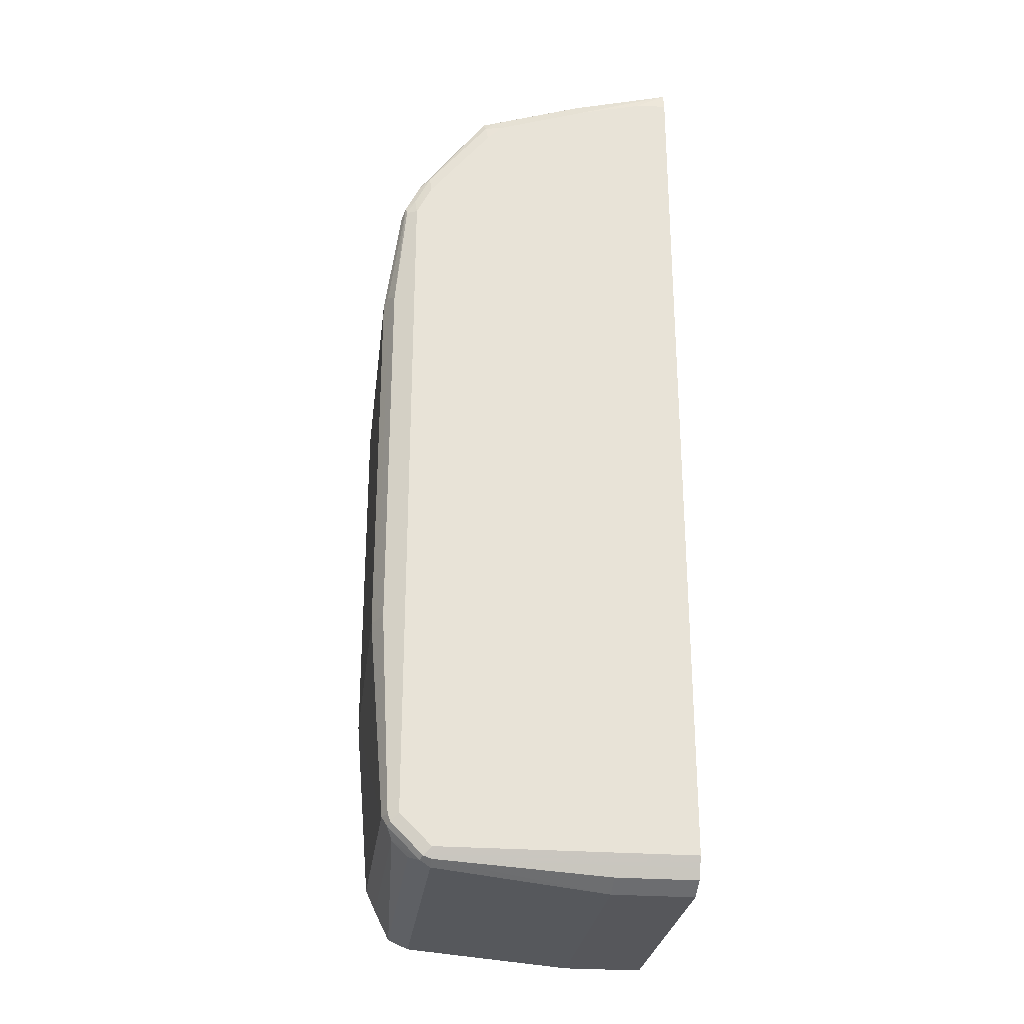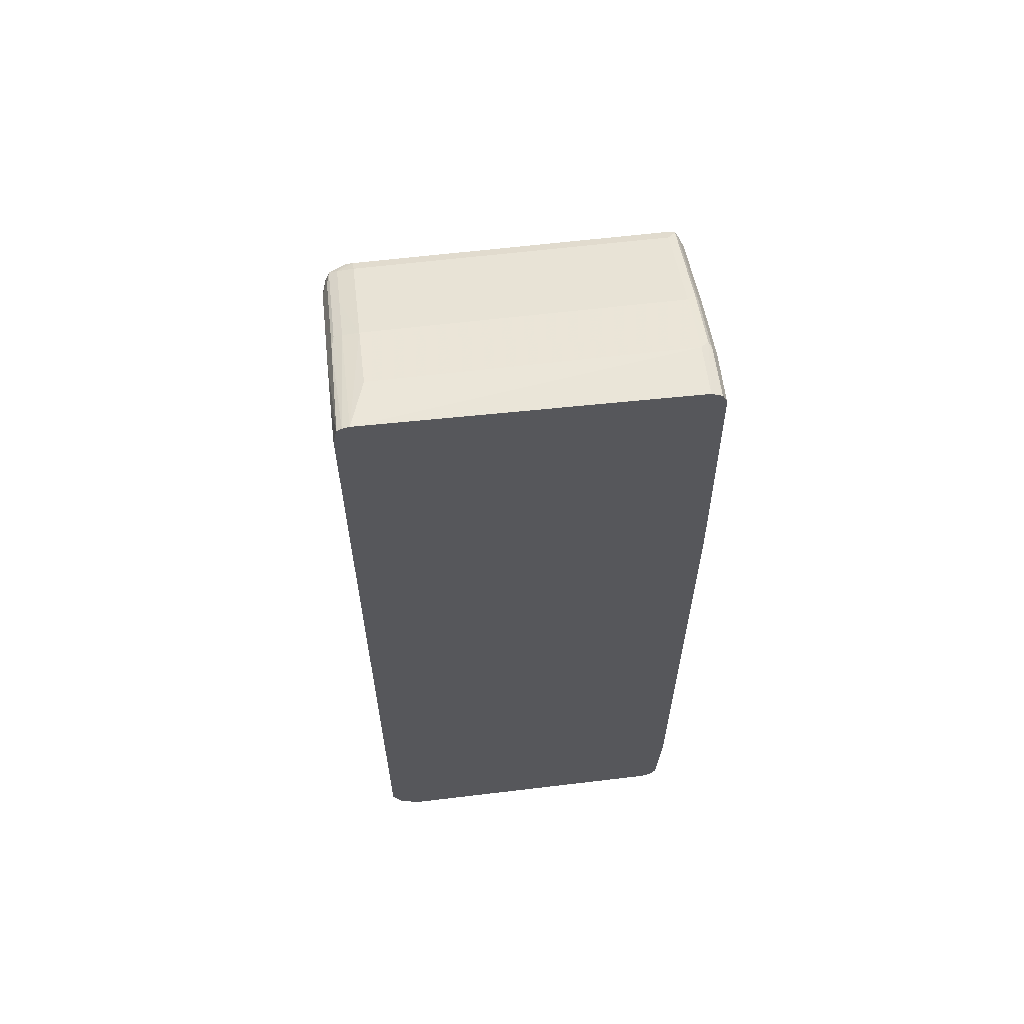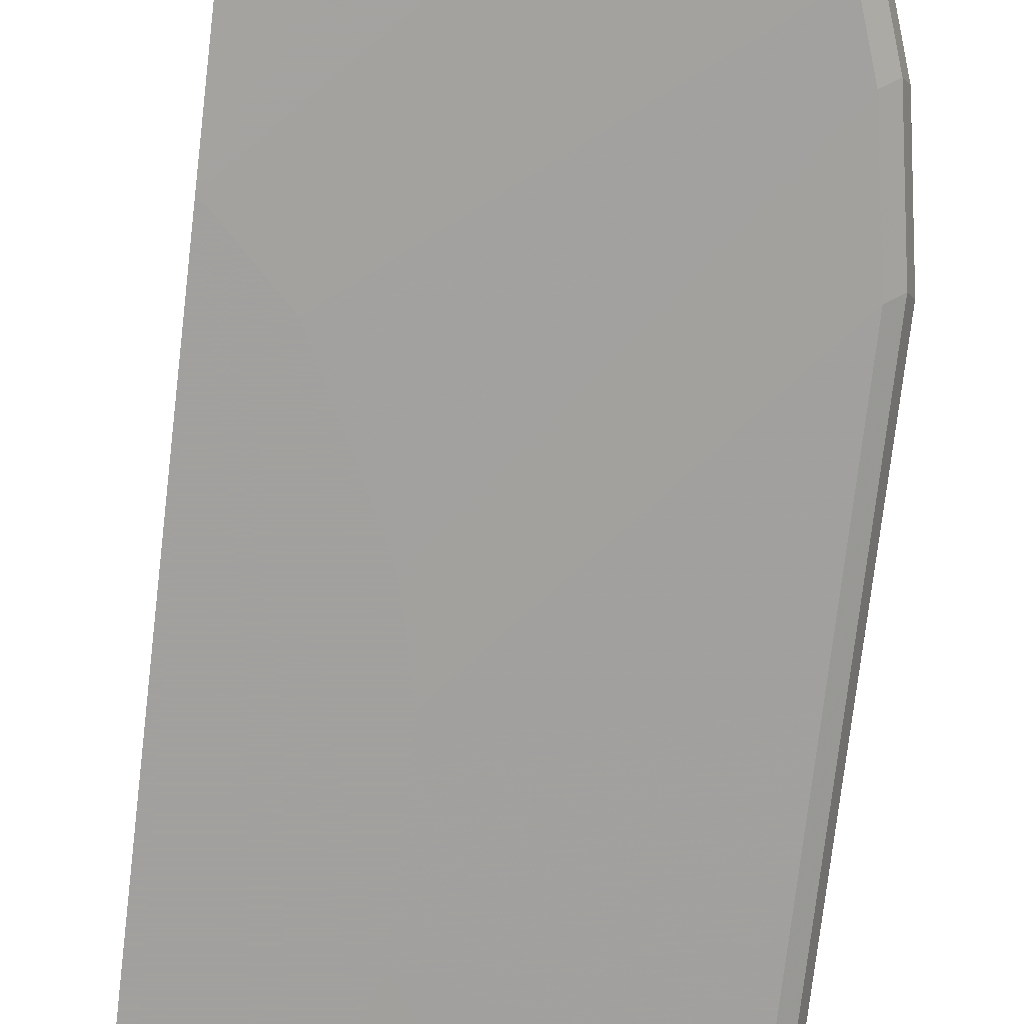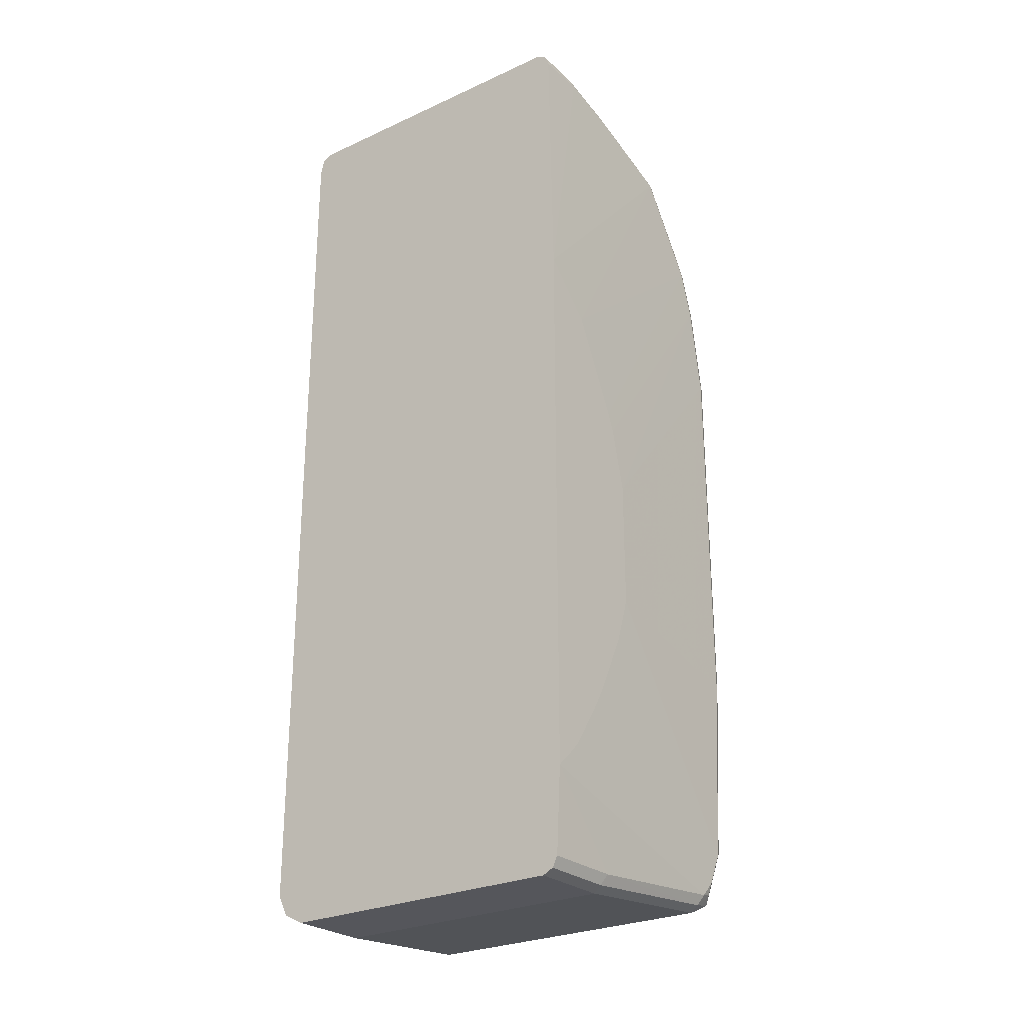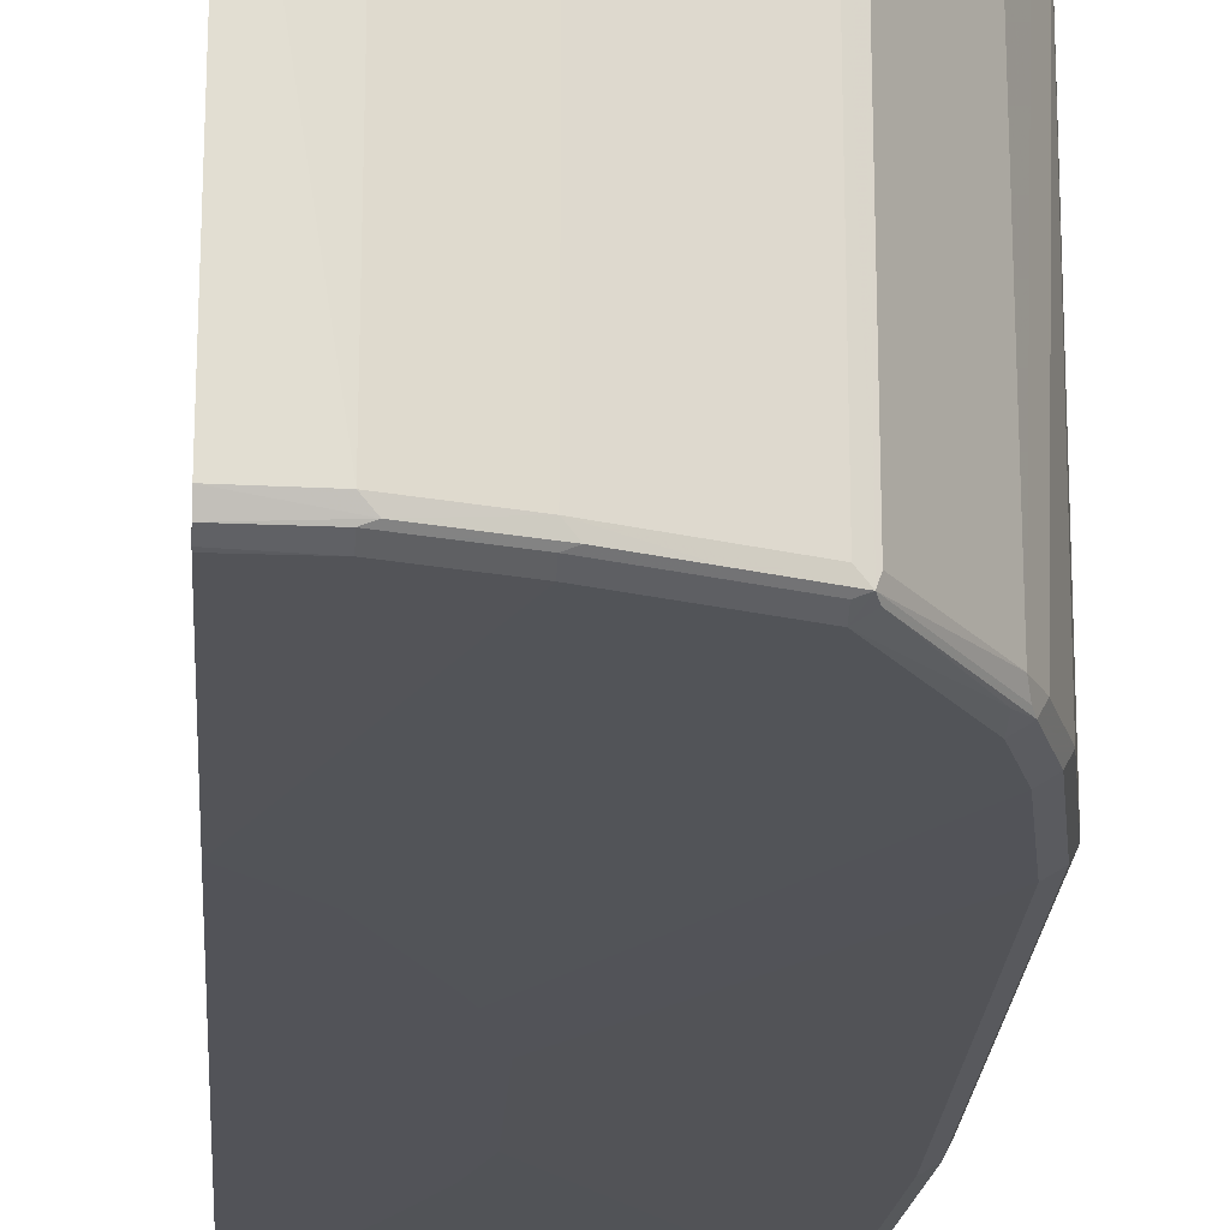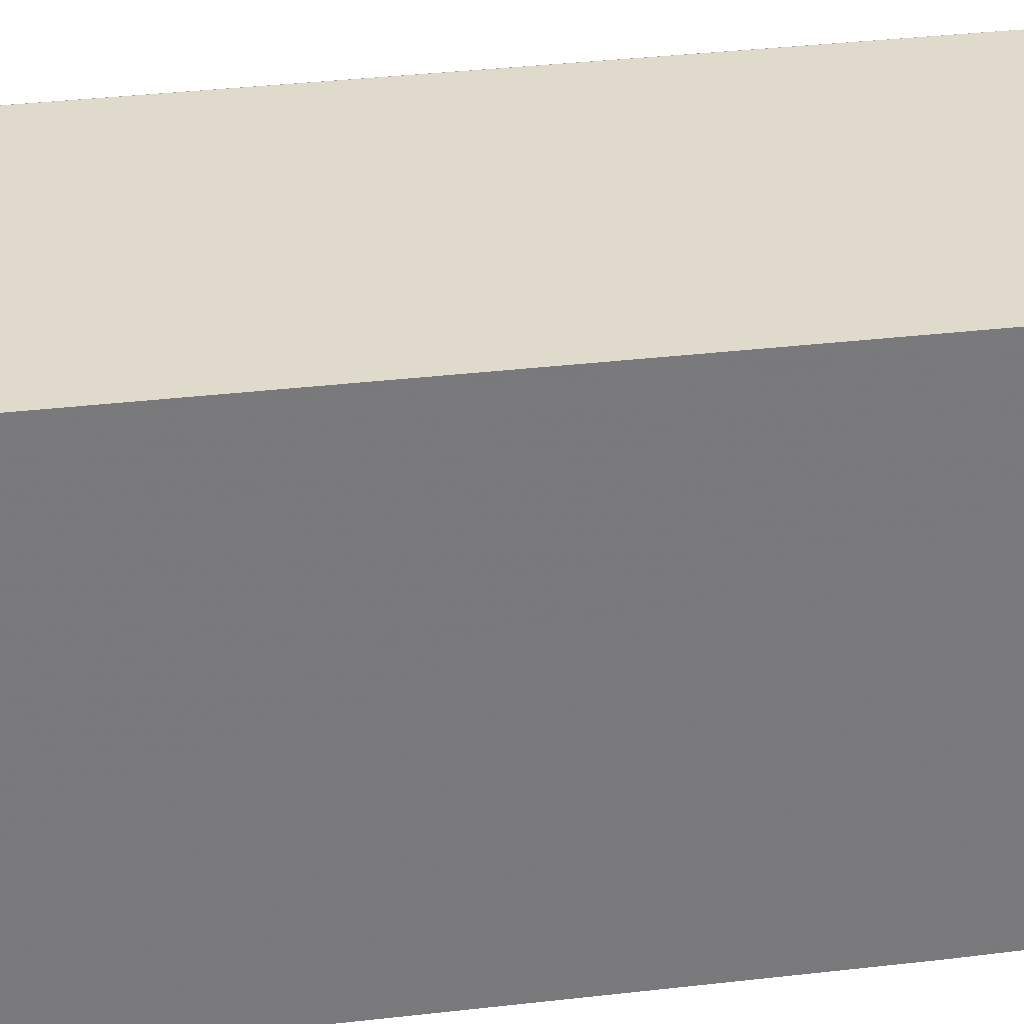
<metadata>
{"format":"obj","ext":"obj","renderer":"f3d","projection":"perspective","resolution":1024,"background":"white","views":[{"elev":-27.3,"azim":-6.8,"up":"+Y"},{"elev":61.4,"azim":83.0,"up":"+Y"},{"elev":-71.9,"azim":173.4,"up":"+Z"},{"elev":-26.3,"azim":127.0,"up":"+Y"},{"elev":-22.6,"azim":176.4,"up":"+Z"},{"elev":32.5,"azim":80.6,"up":"+Z"}]}
</metadata>
<code>
v -0.4264 0.3993 0.3468
v -0.4264 0.4178 0.3427
v -0.4624 0.3964 0.3468
v -0.4264 -0.5449 0.3468
v -0.4264 0.4207 0.3375
v -0.534 0.3908 0.3413
v -0.5285 0.3798 0.3468
v -0.6936 -0.5449 0.3468
v -0.7019 -0.5532 0.3427
v -0.4264 -0.556 0.3413
v -0.4264 0.4226 0.3303
v -0.5471 0.3921 0.3303
v -0.5491 0.388 0.3385
v -0.5835 0.3743 0.3413
v -0.6275 0.3468 0.3468
v -0.7101 -0.5285 0.3468
v -0.7046 -0.556 0.3358
v -0.6936 -0.556 0.3413
v -0.7349 -0.5201 0.3427
v -0.4264 -0.567 0.3358
v -0.4264 0.4143 2.677e-05
v -0.479 0.4128 2.677e-05
v -0.479 0.4128 0.3138
v -0.545 0.3964 0.3138
v -0.5966 0.3757 0.3303
v -0.5986 0.3716 0.3385
v -0.6482 0.355 0.3385
v -0.6331 0.3578 0.3413
v -0.6461 0.3468 0.3427
v -0.6441 0.3302 0.3468
v -0.7266 -0.5119 0.3468
v -0.7156 -0.5504 0.3248
v -0.7046 -0.556 0.005533
v -0.6936 -0.5615 0.3303
v -0.7376 -0.5229 0.3358
v -0.7322 -0.5339 0.3248
v -0.512 -0.578 0.3138
v -0.512 -0.567 0.3358
v -0.7376 -0.5119 0.3413
v -0.7432 -0.5119 0.3303
v -0.4264 -0.578 0.3138
v -0.4264 0.4087 -0.01124
v -0.4872 0.4087 -0.008251
v -0.545 0.3964 2.677e-05
v -0.6441 0.3633 0.3138
v -0.6461 0.3591 0.3303
v -0.6564 0.355 0.322
v -0.7225 0.2559 0.3385
v -0.7122 0.2642 0.3427
v -0.7101 0.2477 0.3468
v -0.7487 -0.2972 0.3358
v -0.7266 0.2147 0.3468
v -0.7156 -0.5504 -0.00548
v -0.6936 -0.5615 2.677e-05
v -0.7322 -0.5174 -0.00548
v -0.512 -0.578 2.677e-05
v -0.7432 -0.4954 2.677e-05
v -0.7542 -0.2972 0.3248
v -0.7597 -0.2972 0.3138
v -0.7597 -0.2972 2.677e-05
v -0.4264 -0.578 2.677e-05
v -0.4264 0.3996 -0.01577
v -0.479 0.3964 -0.01649
v -0.479 0.4073 -0.01099
v -0.5533 0.3921 -0.008251
v -0.6028 0.3757 -0.008251
v -0.6523 0.3591 -0.008251
v -0.6441 0.3633 2.677e-05
v -0.6551 0.3578 0.3138
v -0.7156 0.2697 0.3303
v -0.739 0.2229 0.3385
v -0.7287 0.2311 0.3427
v -0.7487 0.09909 0.3358
v -0.7376 0.2147 0.3413
v -0.7184 -0.5367 -0.008251
v -0.7074 -0.5422 -0.01376
v -0.7019 -0.5532 -0.008251
v -0.6881 -0.556 -0.01099
v -0.7349 -0.5037 -0.008251
v -0.5065 -0.5724 -0.01099
v -0.7376 -0.4899 -0.01099
v -0.7542 -0.2917 -0.01099
v -0.7542 0.09909 0.3248
v -0.7597 0.09909 0.3138
v -0.7597 0.09909 2.677e-05
v -0.4264 -0.5724 -0.01099
v -0.4264 0.3964 -0.01649
v -0.4264 0.1163 -0.02085
v -0.545 0.3798 -0.01649
v -0.545 0.3908 -0.01099
v -0.5945 0.3743 -0.01099
v -0.6551 0.3578 2.677e-05
v -0.6441 0.3578 -0.01099
v -0.6441 0.3468 -0.01649
v -0.6551 0.3523 -0.01099
v -0.7184 0.26 -0.008251
v -0.7156 0.2697 2.677e-05
v -0.7322 0.2367 0.3303
v -0.7432 0.2147 0.3303
v -0.7555 0.1073 0.322
v -0.7239 -0.5092 -0.01376
v -0.7101 -0.5285 -0.01649
v -0.6936 -0.5449 -0.01649
v -0.512 -0.5615 -0.01649
v -0.7266 -0.4954 -0.01649
v -0.7432 -0.2972 -0.01649
v -0.7542 0.1046 -0.01099
v -0.7432 0.1981 2.677e-05
v -0.4264 -0.5615 -0.01649
v -0.4295 0.1134 -0.02085
v -0.4264 -0.4718 -0.02085
v -0.4628 0.07999 -0.02085
v -0.4789 0.06392 -0.02085
v -0.7101 0.2477 -0.01649
v -0.7101 0.2663 -0.01235
v -0.7211 0.2532 -0.01099
v -0.7266 0.2477 2.677e-05
v -0.4581 -0.4415 -0.02085
v -0.4416 -0.458 -0.02085
v -0.5198 -0.3382 -0.02085
v -0.5033 -0.3712 -0.02085
v -0.4911 -0.392 -0.02085
v -0.5529 -0.2555 -0.02085
v -0.5363 -0.305 -0.02085
v -0.7432 0.09909 -0.01649
v -0.7376 0.2036 -0.01099
v -0.7266 0.1981 -0.01649
v -0.4955 0.03072 -0.02085
v -0.5284 -0.0352 -0.02085
v -0.5285 -0.0354 -0.02085
v -0.5363 -0.05391 -0.02085
v -0.5529 -0.1199 -0.02085
f 71 100 73
f 71 84 100
f 71 99 84
f 71 98 99
f 69 97 70
f 67 95 116
f 69 92 97
f 67 97 92
f 67 96 97
f 67 116 96
f 71 73 74
f 70 97 98
f 71 74 72
f 81 82 105
f 75 79 101
f 75 101 102
f 75 102 76
f 76 103 78
f 76 78 77
f 76 102 103
f 78 103 104
f 78 104 80
f 79 81 105
f 79 105 101
f 80 104 109
f 80 109 86
f 82 106 105
f 82 107 125
f 73 100 83
f 67 94 95
f 59 84 85
f 67 92 69
f 52 74 73
f 53 75 76
f 82 125 106
f 53 76 77
f 53 77 54
f 53 55 75
f 54 77 78
f 54 78 56
f 55 57 79
f 55 79 75
f 56 78 80
f 56 80 86
f 56 86 61
f 57 81 79
f 57 60 82
f 57 82 81
f 58 83 84
f 58 84 59
f 59 85 60
f 60 85 107
f 62 87 63
f 63 87 88
f 63 88 89
f 63 89 90
f 63 90 64
f 65 90 91
f 65 91 66
f 66 91 93
f 66 93 67
f 67 93 94
f 83 100 84
f 97 117 98
f 85 99 108
f 102 119 103
f 102 105 124
f 102 124 120
f 102 120 121
f 102 121 122
f 102 122 118
f 103 119 111
f 103 111 104
f 104 111 109
f 105 106 123
f 105 123 124
f 106 125 132
f 106 132 123
f 107 108 126
f 107 126 127
f 107 127 125
f 108 117 116
f 108 116 126
f 113 128 114
f 114 116 115
f 114 128 129
f 114 129 130
f 114 130 131
f 114 131 127
f 114 127 126
f 114 126 116
f 125 127 132
f 52 72 74
f 127 131 132
f 102 118 119
f 84 99 85
f 101 105 102
f 98 117 99
f 85 108 107
f 88 110 94
f 88 94 89
f 88 111 119
f 88 119 118
f 88 118 122
f 88 122 121
f 88 121 120
f 88 120 124
f 88 124 123
f 88 123 132
f 88 132 131
f 88 131 130
f 88 130 129
f 88 129 128
f 88 128 113
f 88 113 112
f 88 112 110
f 89 94 91
f 89 91 90
f 91 94 93
f 94 110 112
f 94 112 113
f 94 113 114
f 94 114 115
f 94 115 95
f 95 115 116
f 96 116 117
f 96 117 97
f 99 117 108
f 51 83 58
f 60 107 82
f 49 52 50
f 5 13 6
f 6 13 14
f 6 14 7
f 7 14 15
f 8 16 9
f 9 17 18
f 9 18 10
f 9 16 31
f 9 31 19
f 9 19 35
f 10 18 38
f 10 38 20
f 11 21 22
f 11 22 23
f 11 23 24
f 11 24 12
f 12 24 25
f 12 25 26
f 12 26 13
f 13 26 14
f 14 26 27
f 14 27 28
f 14 28 15
f 15 28 29
f 15 29 30
f 17 32 53
f 17 53 33
f 17 33 54
f 17 54 34
f 5 12 13
f 17 34 18
f 5 11 12
f 4 8 9
f 51 73 83
f 1 2 3
f 1 3 7
f 1 7 15
f 1 15 30
f 1 30 50
f 1 50 52
f 1 52 31
f 1 31 16
f 1 16 8
f 1 8 4
f 1 4 10
f 1 10 20
f 1 20 41
f 1 41 61
f 1 61 86
f 1 86 109
f 1 109 111
f 1 111 88
f 1 88 87
f 1 87 62
f 1 62 42
f 1 42 21
f 1 21 11
f 1 11 5
f 1 5 2
f 2 5 6
f 2 6 7
f 2 7 3
f 4 9 10
f 17 35 36
f 9 35 17
f 18 34 37
f 36 57 55
f 36 55 53
f 37 56 61
f 37 61 41
f 39 51 58
f 39 58 40
f 40 58 59
f 40 59 60
f 40 60 57
f 42 62 63
f 42 63 64
f 42 64 43
f 43 64 90
f 43 90 65
f 43 65 44
f 44 65 66
f 44 66 67
f 44 67 68
f 17 36 32
f 45 67 69
f 45 69 46
f 46 69 47
f 47 69 70
f 47 70 48
f 48 70 98
f 48 98 71
f 48 71 49
f 49 71 72
f 49 72 52
f 36 40 57
f 35 40 36
f 45 68 67
f 34 54 56
f 18 37 38
f 34 56 37
f 19 31 39
f 19 39 40
f 19 40 35
f 20 38 37
f 21 42 43
f 21 43 22
f 22 43 44
f 22 44 24
f 22 24 23
f 24 44 68
f 24 68 45
f 24 45 46
f 24 46 25
f 20 37 41
f 25 27 26
f 32 36 53
f 25 46 27
f 31 73 51
f 31 52 73
f 29 50 30
f 33 53 54
f 31 51 39
f 27 49 29
f 27 48 49
f 27 47 48
f 27 46 47
f 27 29 28
f 29 49 50

</code>
